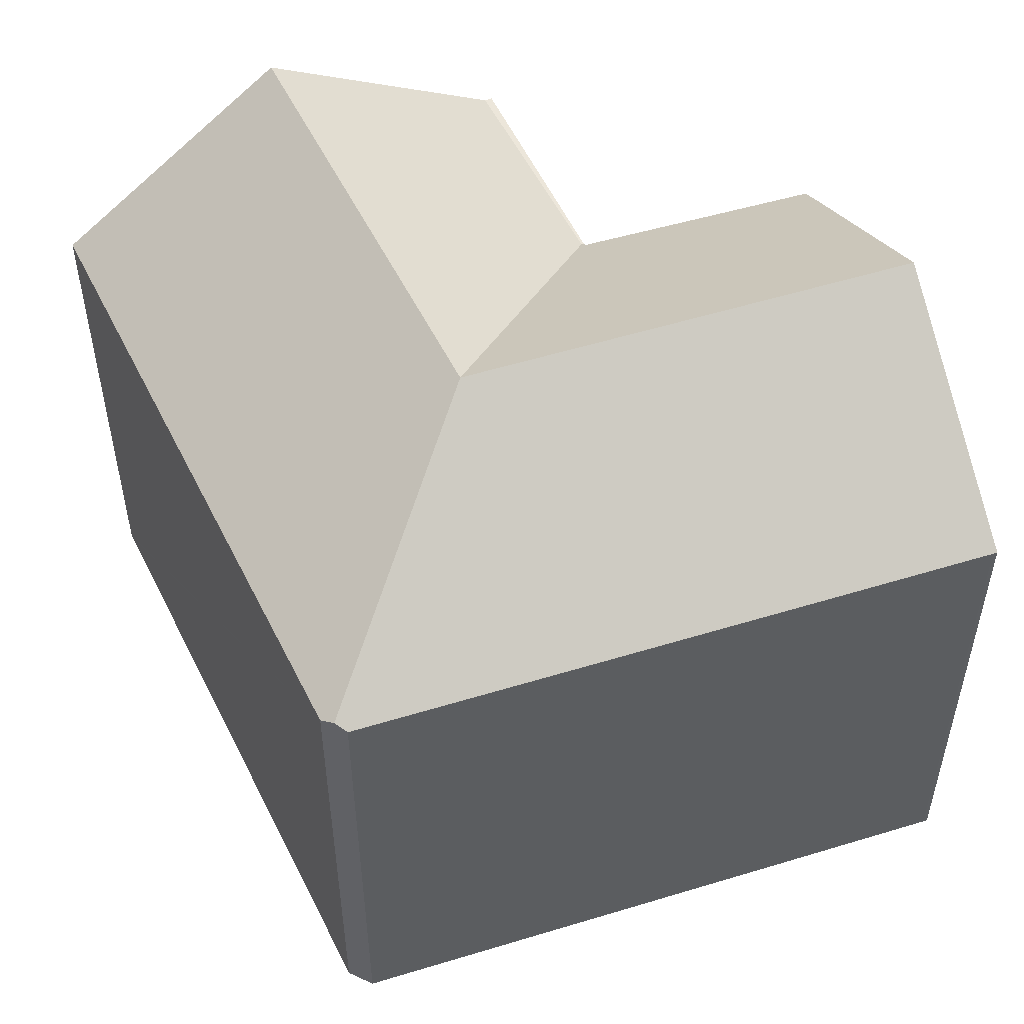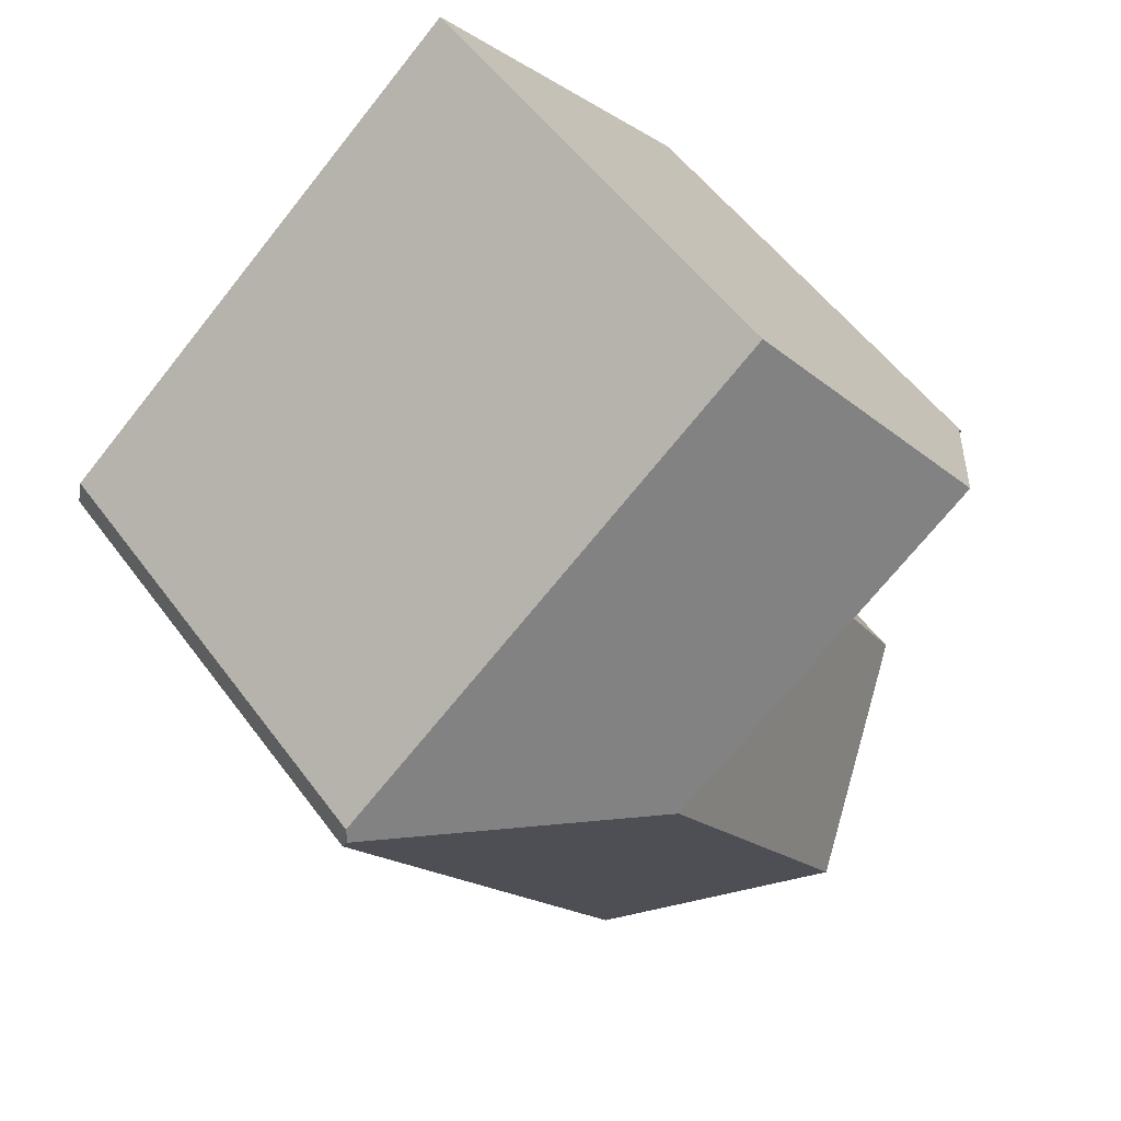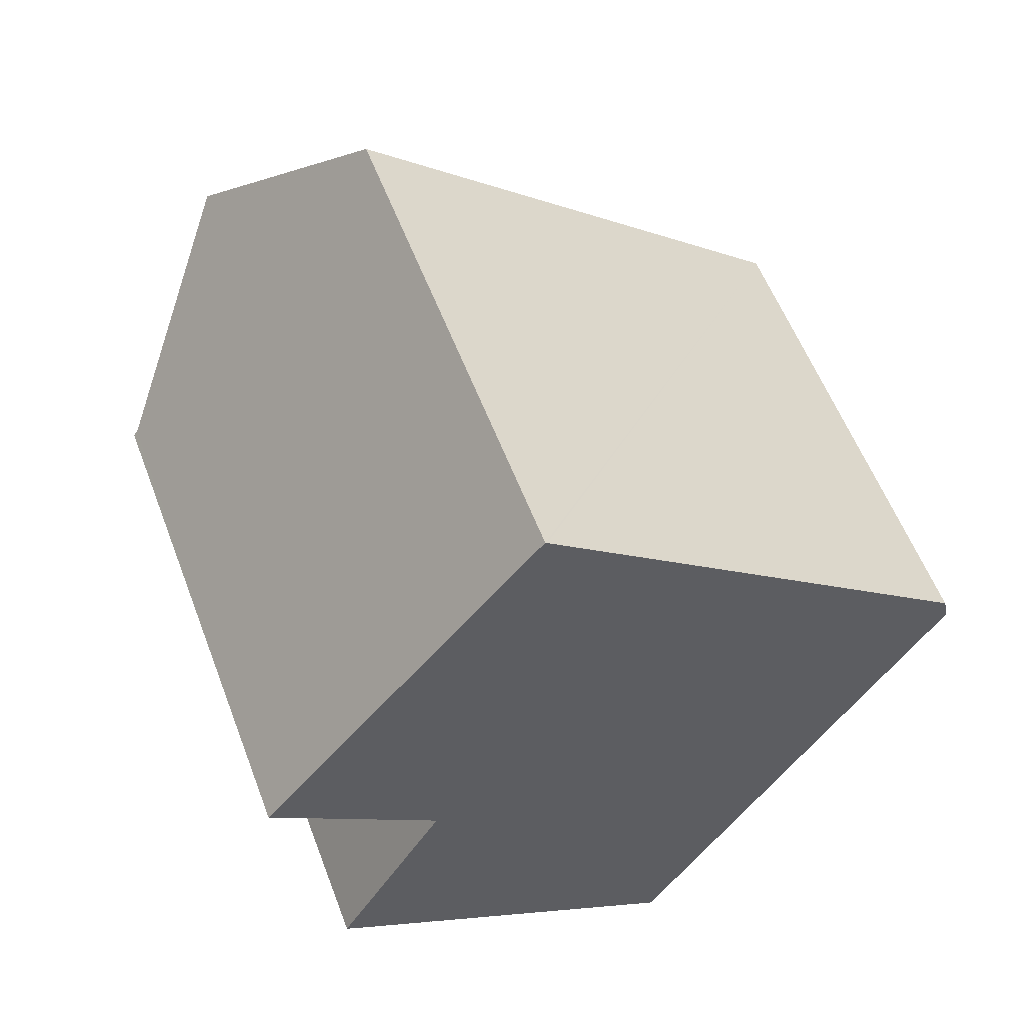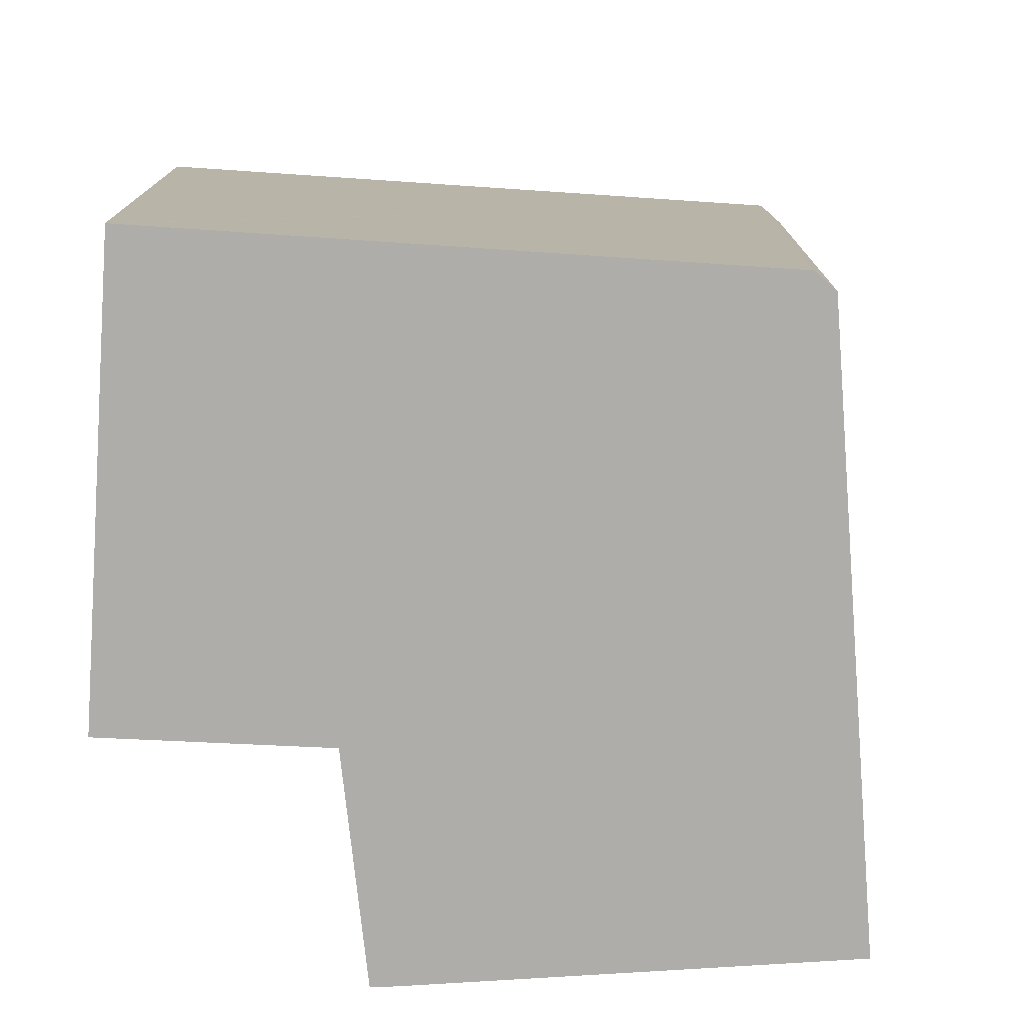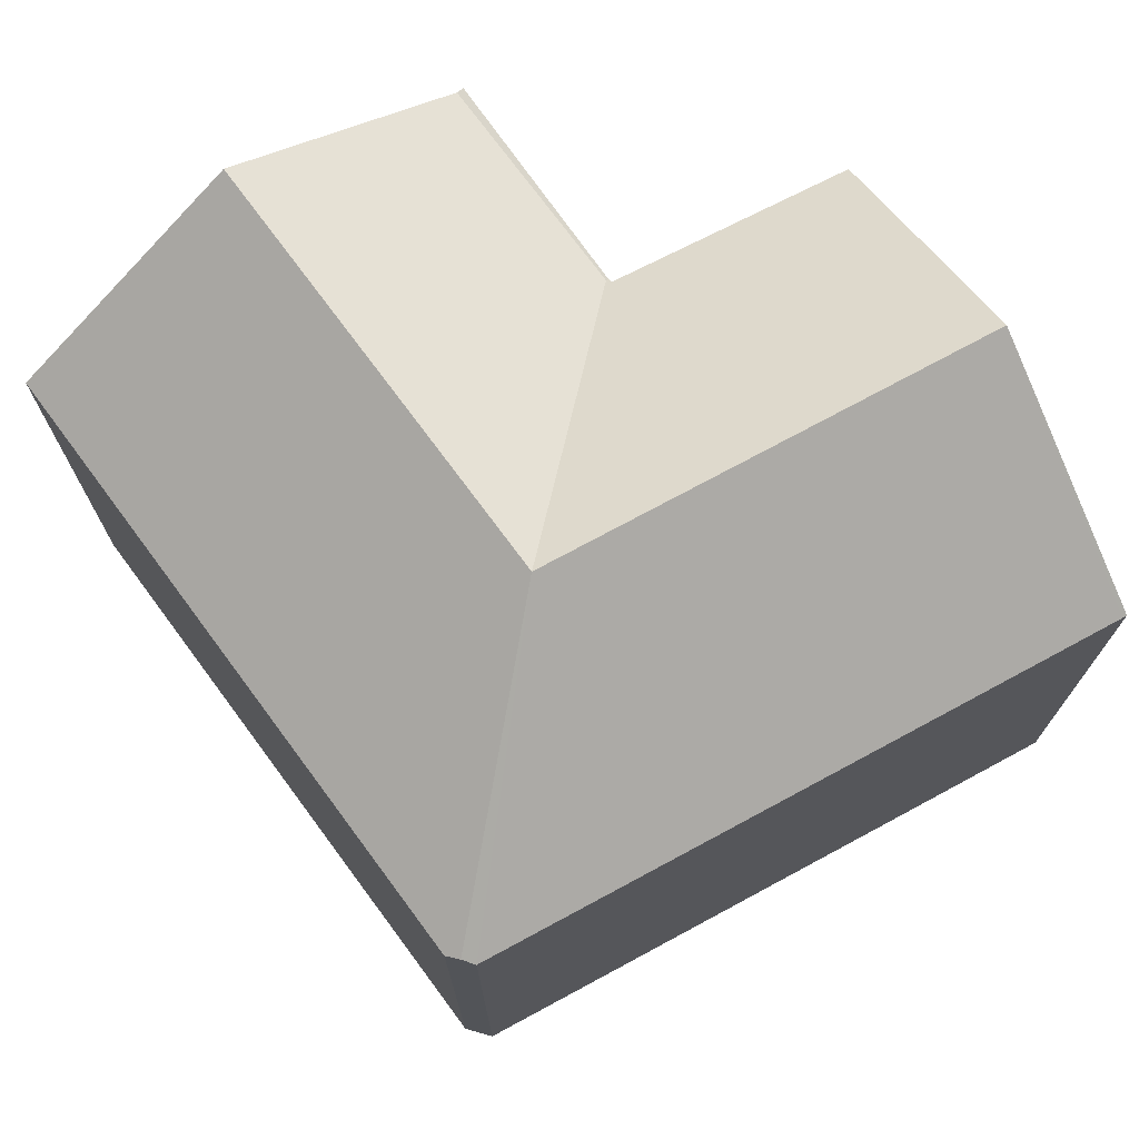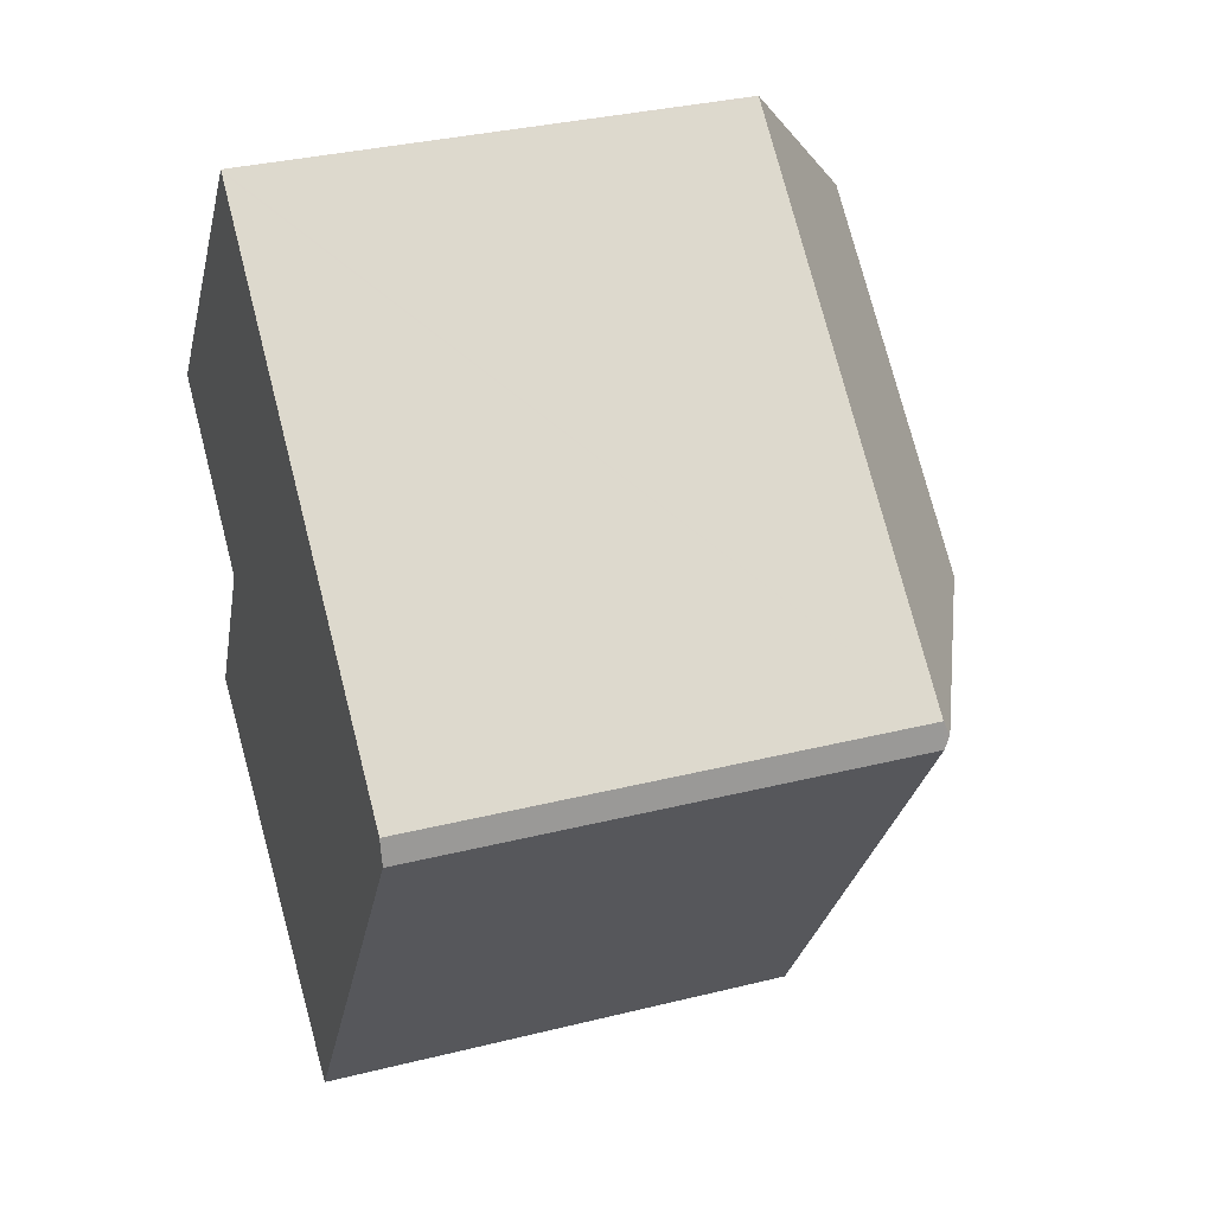
<metadata>
{"format":"obj","ext":"obj","renderer":"f3d","projection":"perspective","resolution":1024,"background":"white","views":[{"elev":54.6,"azim":103.5,"up":"+Y"},{"elev":55.0,"azim":144.1,"up":"+Z"},{"elev":57.2,"azim":-20.7,"up":"+Z"},{"elev":-77.1,"azim":35.8,"up":"+Y"},{"elev":74.5,"azim":93.1,"up":"+Y"},{"elev":33.5,"azim":71.2,"up":"+Z"}]}
</metadata>
<code>
v  13.76 18.69 -2.58
v  21.98 14.47 -0.958
v  22.07 14.64 -1.358
v  11.88 14.47 7.401
v  8.461 18.69 1.809
v  8.525 14.47 10.18
v  4.33 18.69 5.23
v  8.468 14.47 10.23
v  7.242 18.69 -13.24
v  12.98 14.47 -16.71
v  12.91 14.48 -16.81
v  15.51 14.47 -12.58
v  22.15 14.47 -1.724
v  10.29 18.69 -8.258
v  4.952 14.41 -3.927
v  4.987 14.41 -3.87
v  5.055 14.49 -4.009
v  1.777 14.63 -9.778
v  2.509 15.18 -10.26
v  0.128 14.41 0.154
v  0 14.41 8.823e-16
v  12.91 1.029e-15 -16.81
v  12.98 1.023e-15 -16.71
v  15.51 7.705e-16 -12.58
v  22.15 1.056e-16 -1.724
v  1.777 5.987e-16 -9.778
v  7.242 8.105e-16 -13.24
v  2.509 6.279e-16 -10.26
v  5.055 2.455e-16 -4.009
v  0 0 0
v  4.952 2.405e-16 -3.927
v  4.33 -3.202e-16 5.23
v  8.468 -6.263e-16 10.23
v  0.128 -9.43e-18 0.154
v  8.525 -6.234e-16 10.18
v  21.98 5.866e-17 -0.958
v  11.88 -4.532e-16 7.401
v  22.07 8.315e-17 -1.358
g defaultobject
f 1 2 3
f 2 1 4
f 4 1 5
f 4 5 6
f 6 5 7
f 6 7 8
f 9 10 11
f 10 9 12
f 12 9 13
f 13 9 14
f 13 14 1
f 13 1 3
f 1 15 16
f 15 1 17
f 17 1 18
f 18 1 19
f 19 1 14
f 19 14 9
f 20 15 21
f 15 20 16
f 5 20 7
f 20 5 16
f 16 5 1
f 10 22 11
f 22 10 23
f 12 23 10
f 23 12 13
f 23 13 24
f 24 13 25
f 22 9 11
f 9 22 19
f 19 22 18
f 18 22 26
f 26 22 27
f 26 27 28
f 29 15 17
f 15 29 21
f 21 29 30
f 30 29 31
f 26 17 18
f 17 26 29
f 30 20 21
f 20 30 8
f 8 30 32
f 8 32 33
f 32 30 34
f 8 7 20
f 33 6 8
f 6 33 4
f 4 33 2
f 2 33 35
f 2 35 36
f 36 35 37
f 2 13 3
f 13 2 36
f 13 36 25
f 25 36 38
f 32 35 33
f 35 32 37
f 37 32 36
f 36 32 34
f 36 34 38
f 38 34 25
f 25 34 24
f 24 34 29
f 29 34 31
f 31 34 30
f 24 29 26
f 24 26 28
f 24 28 27
f 24 27 23
f 23 27 22

</code>
